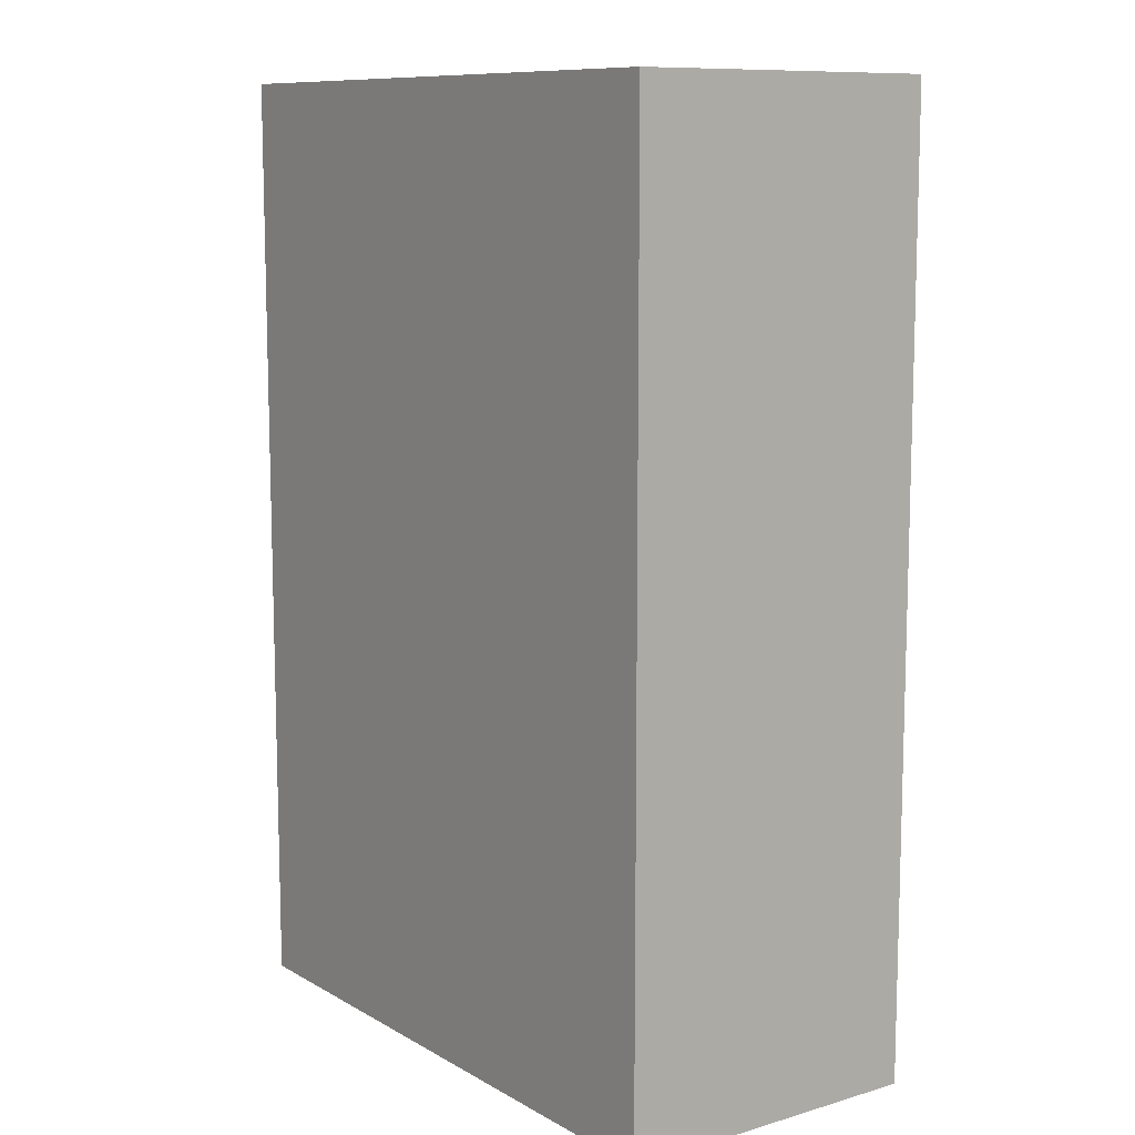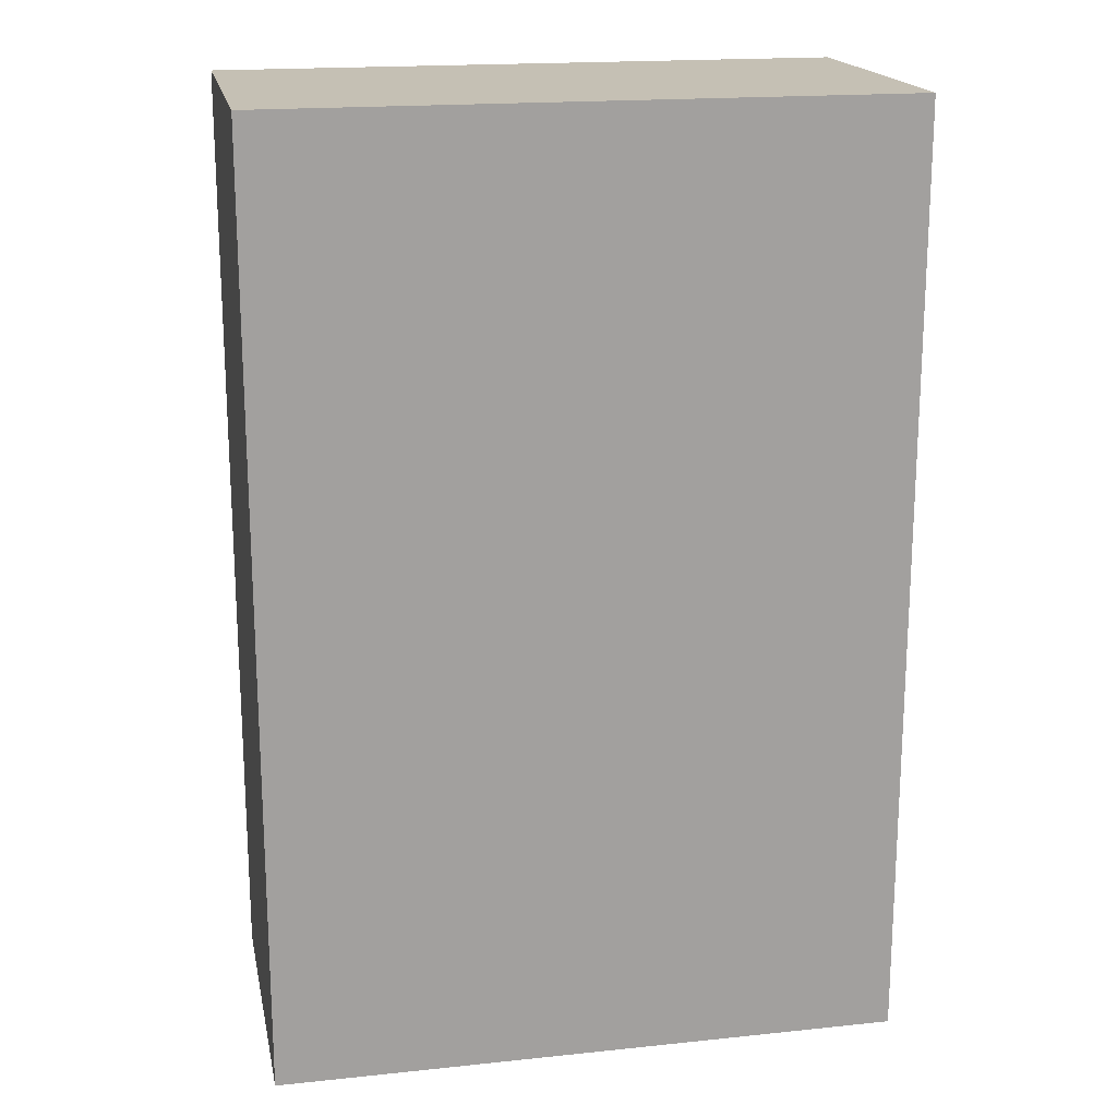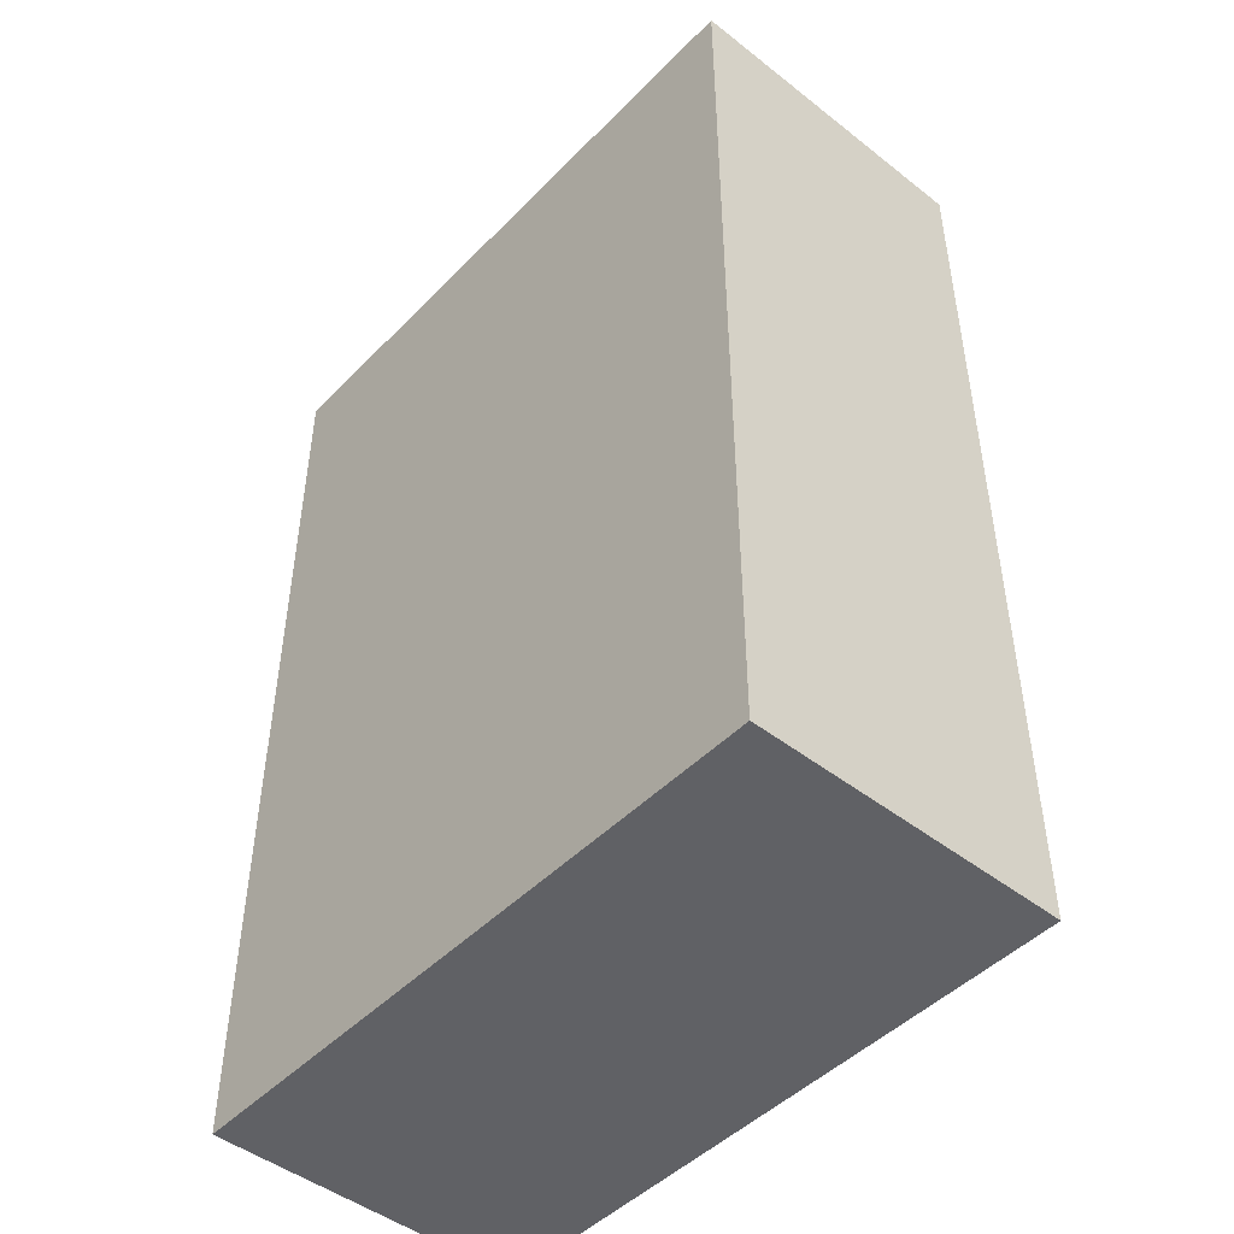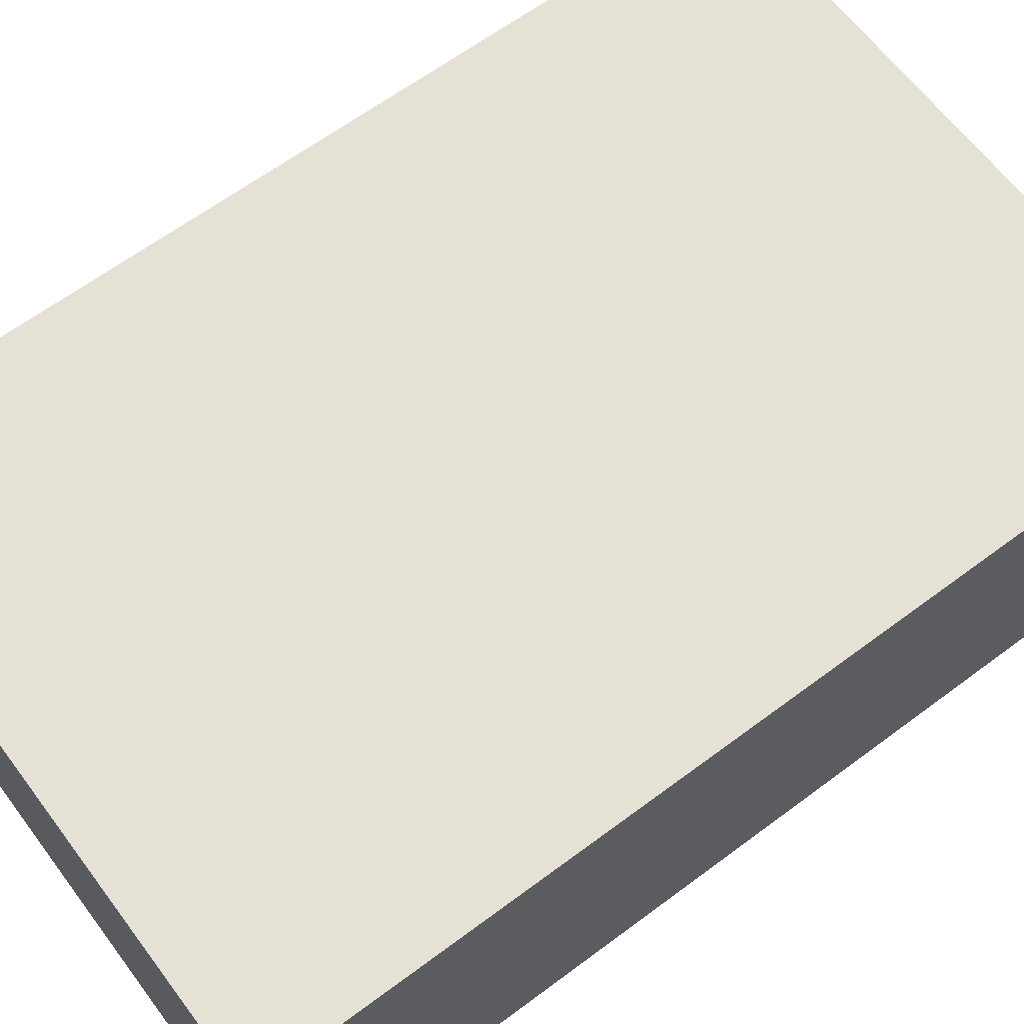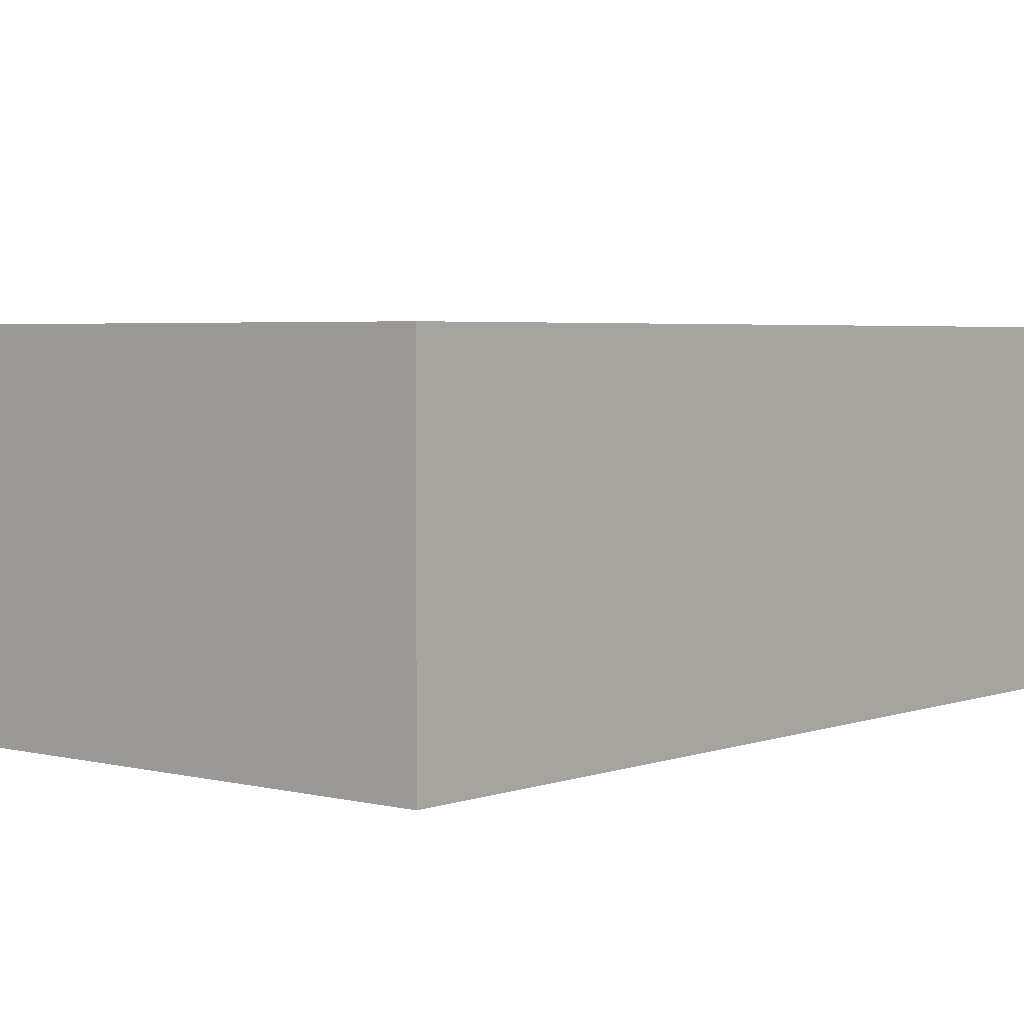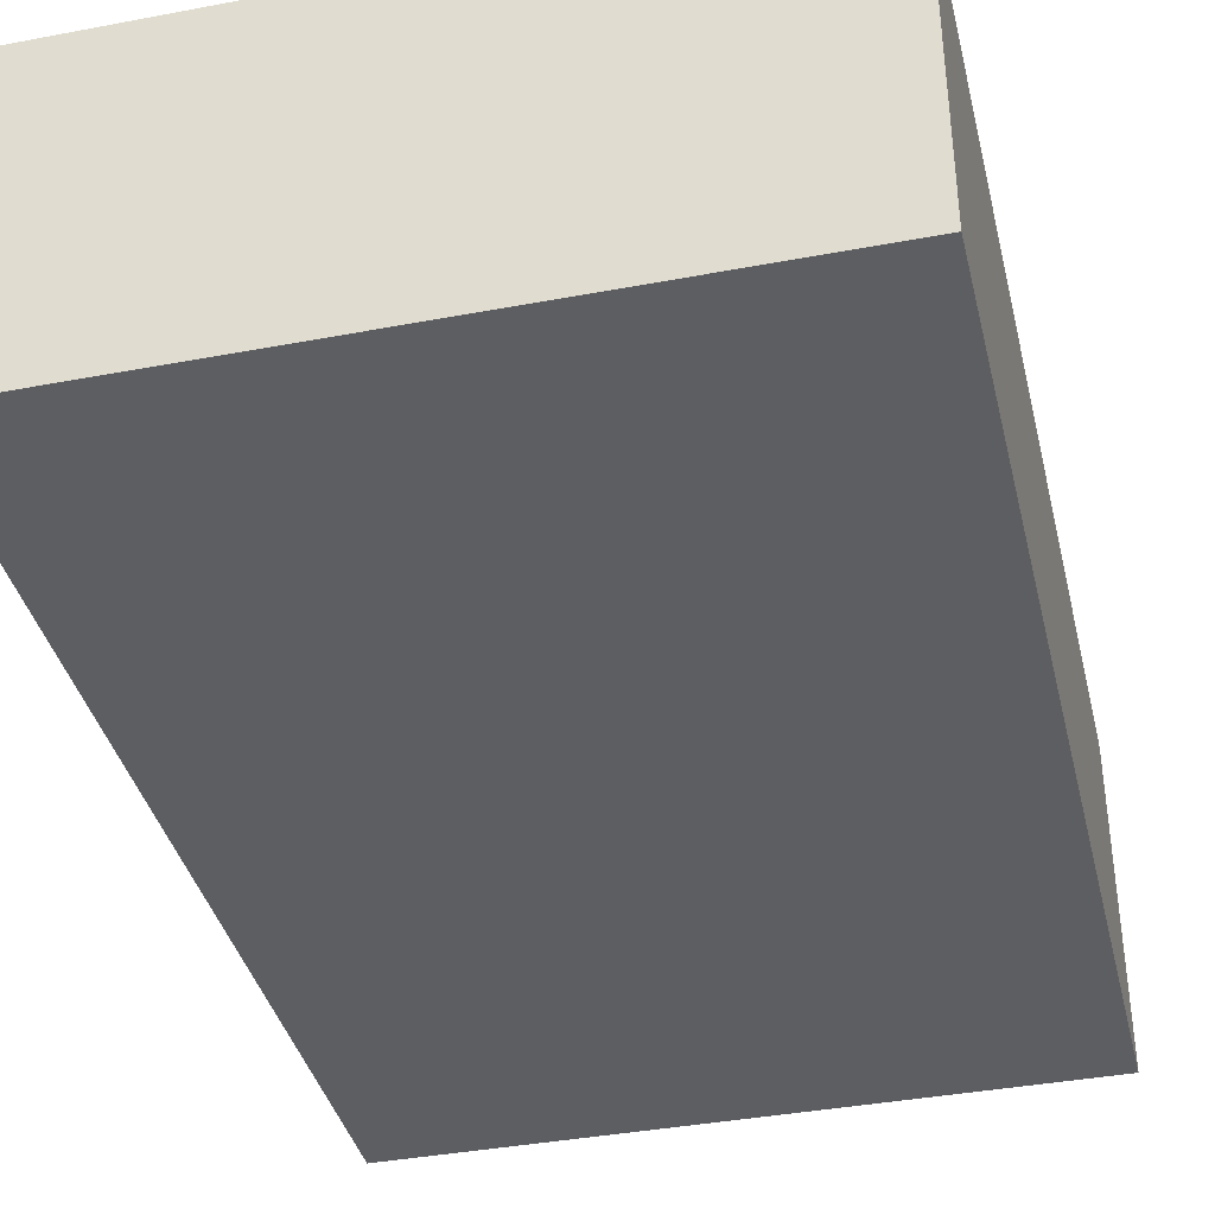
<metadata>
{"format":"obj","ext":"obj","renderer":"f3d","projection":"perspective","resolution":1024,"background":"white","views":[{"elev":10.3,"azim":53.9,"up":"+Z"},{"elev":18.3,"azim":-11.4,"up":"+Z"},{"elev":-47.3,"azim":48.6,"up":"+Z"},{"elev":64.2,"azim":53.1,"up":"+Y"},{"elev":3.6,"azim":-140.1,"up":"+Y"},{"elev":-38.6,"azim":13.4,"up":"+Y"}]}
</metadata>
<code>
o Cube
v -2 1 3
v -2 1 -3
v -2 -1 3
v -2 -1 -3
v 2 1 3
v 2 1 -3
v 2 -1 3
v 2 -1 -3
f 1 2 4 3
f 3 4 8 7
f 7 8 6 5
f 5 6 2 1
f 3 7 5 1
f 8 4 2 6

</code>
